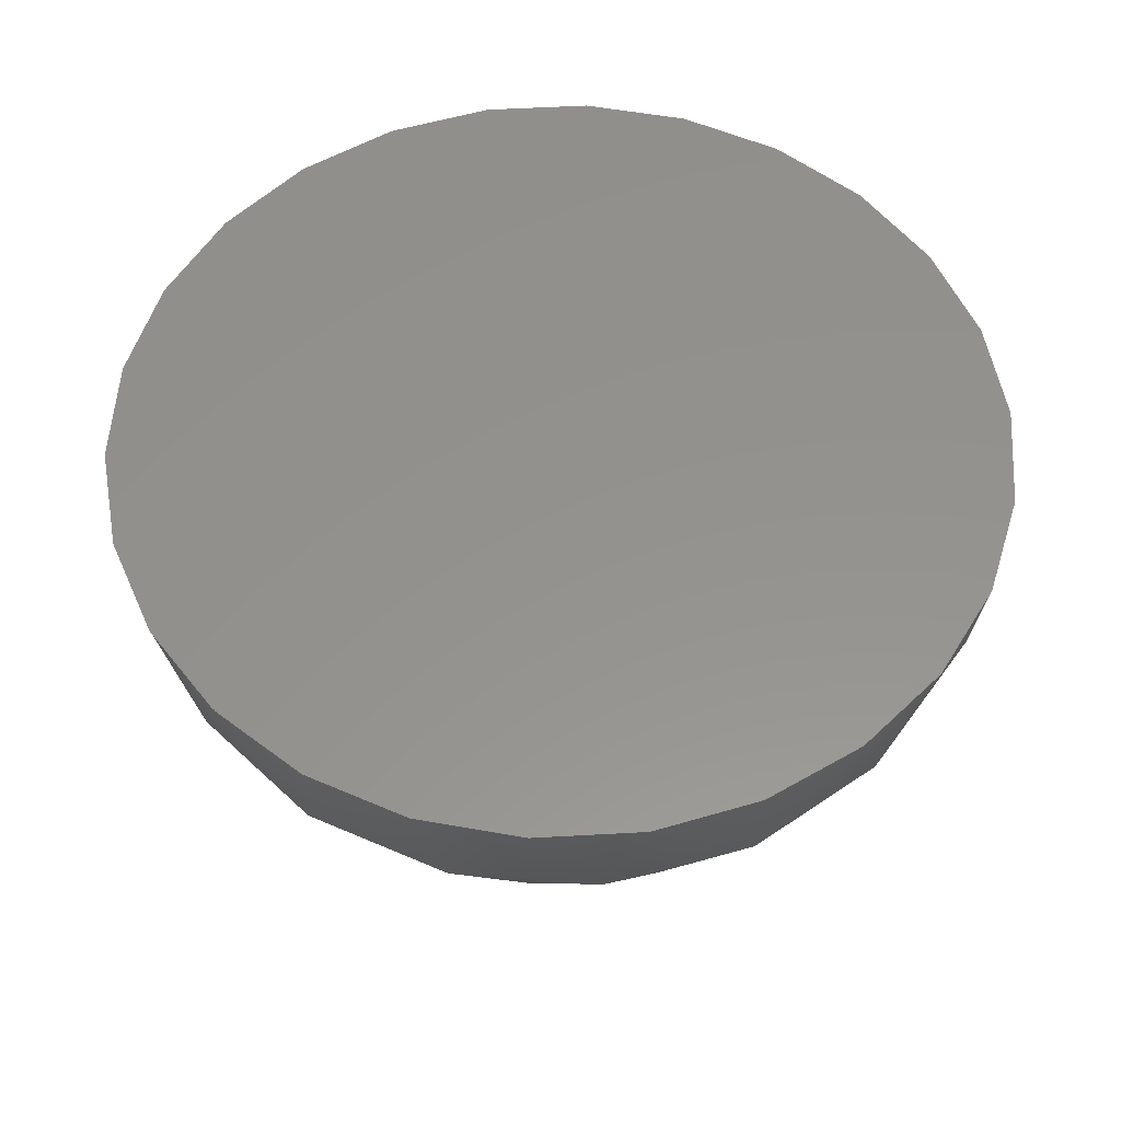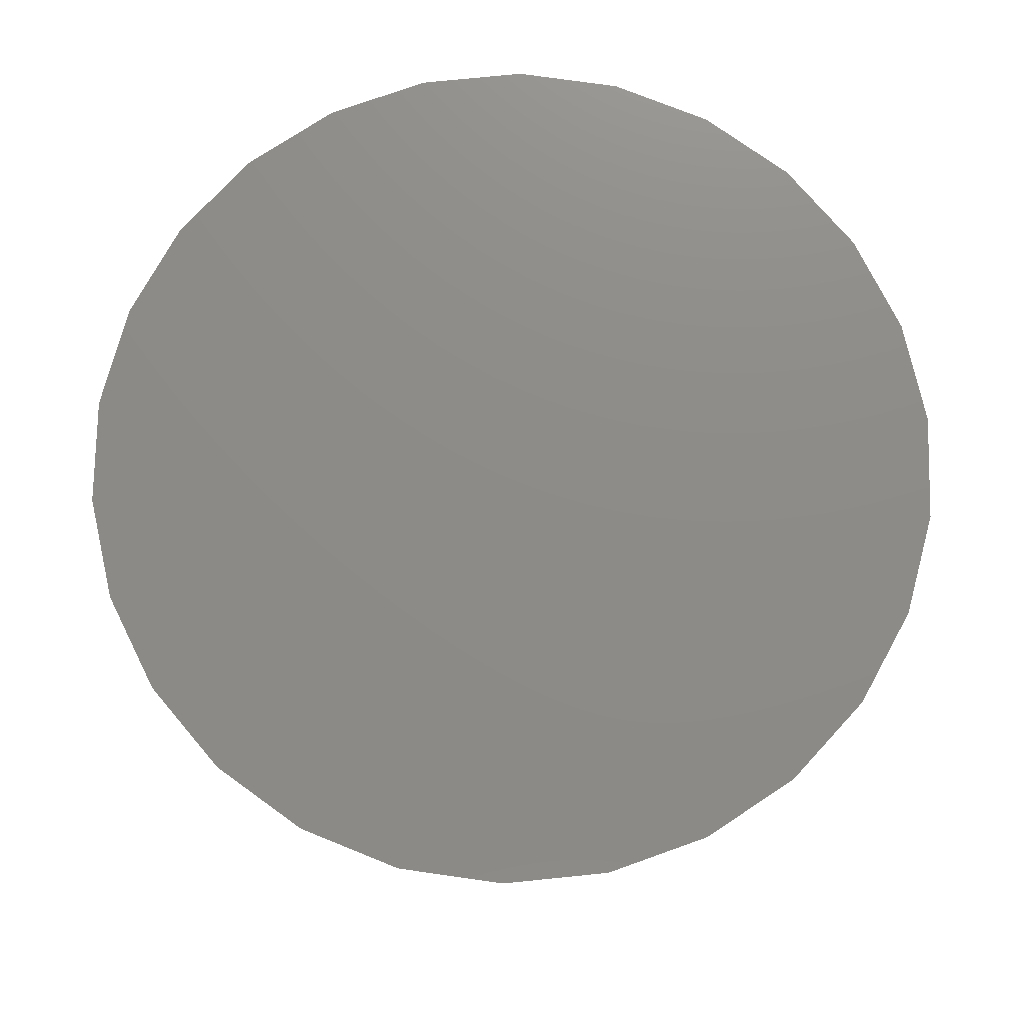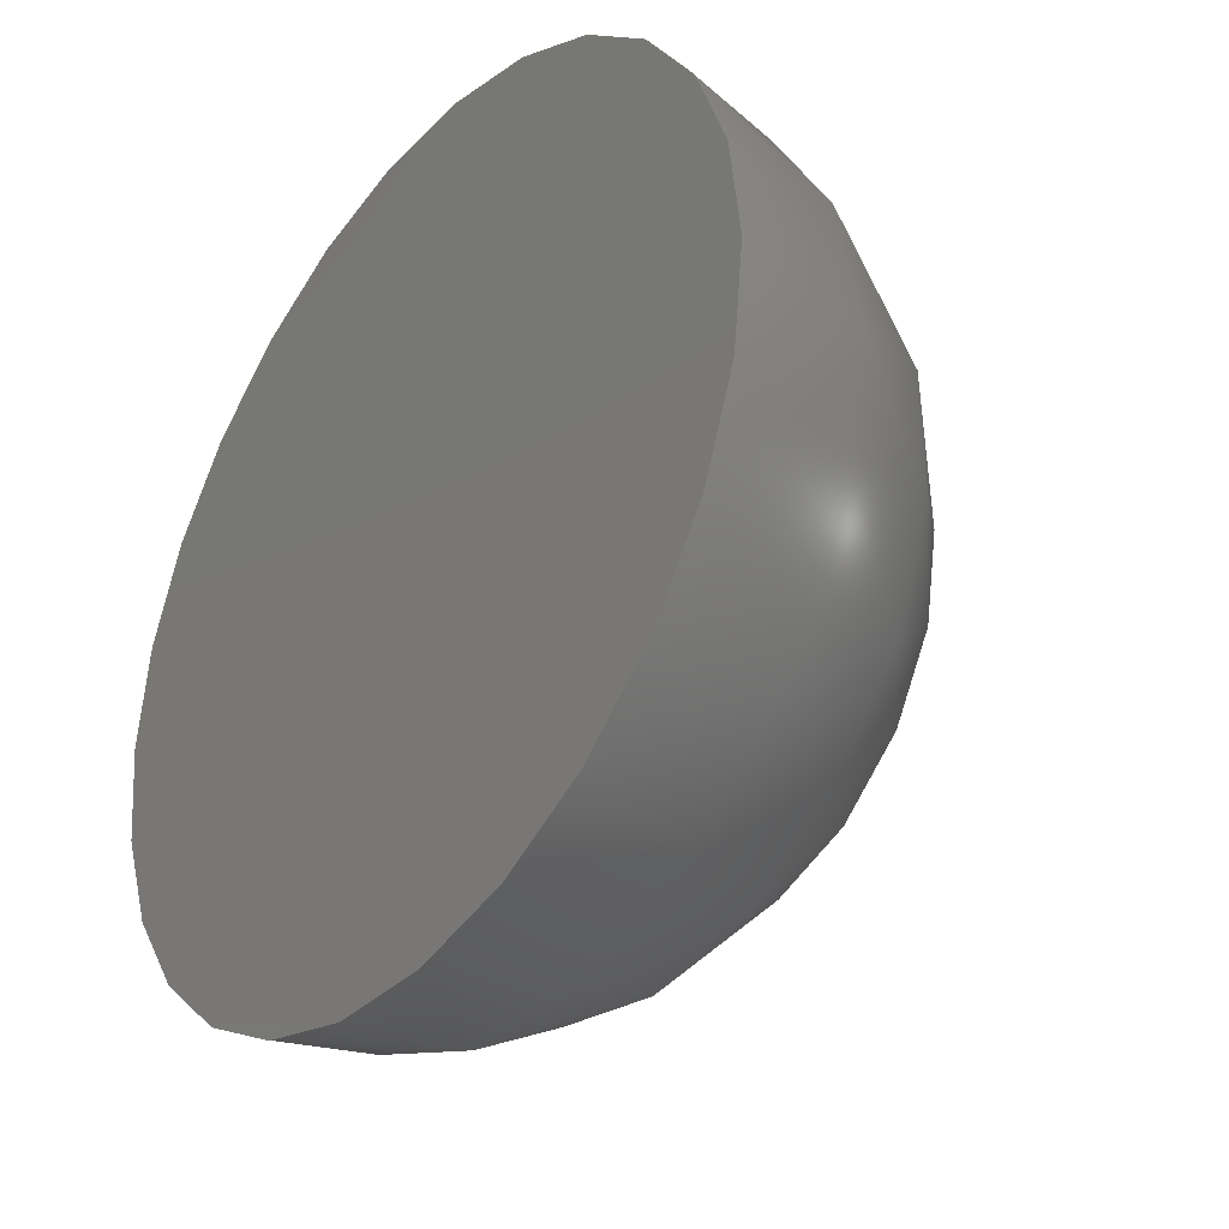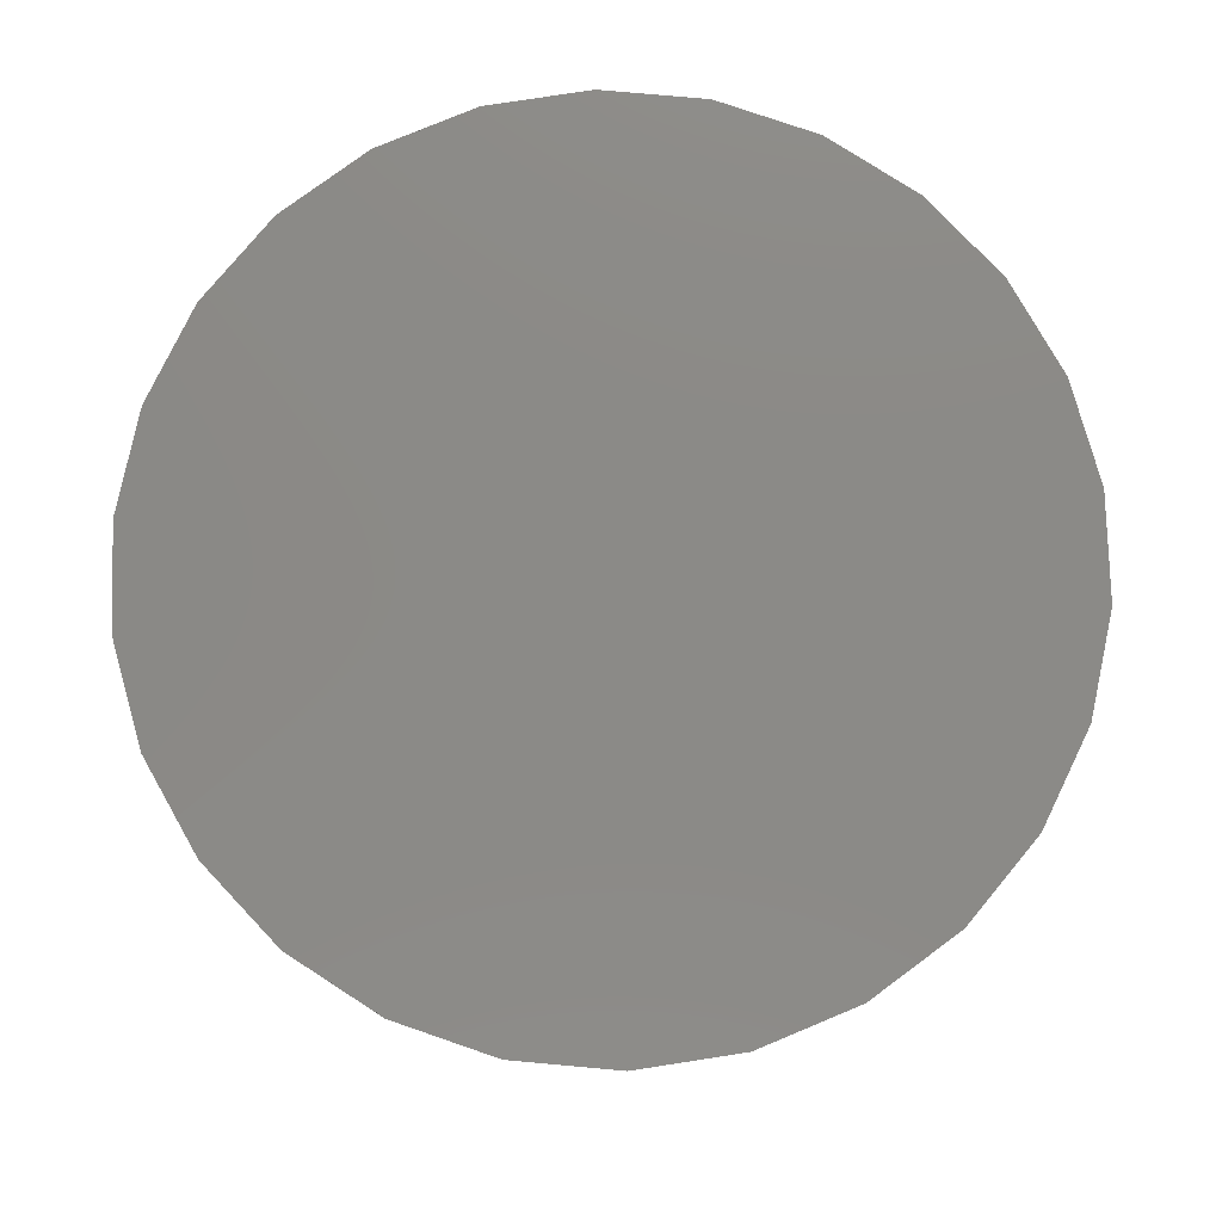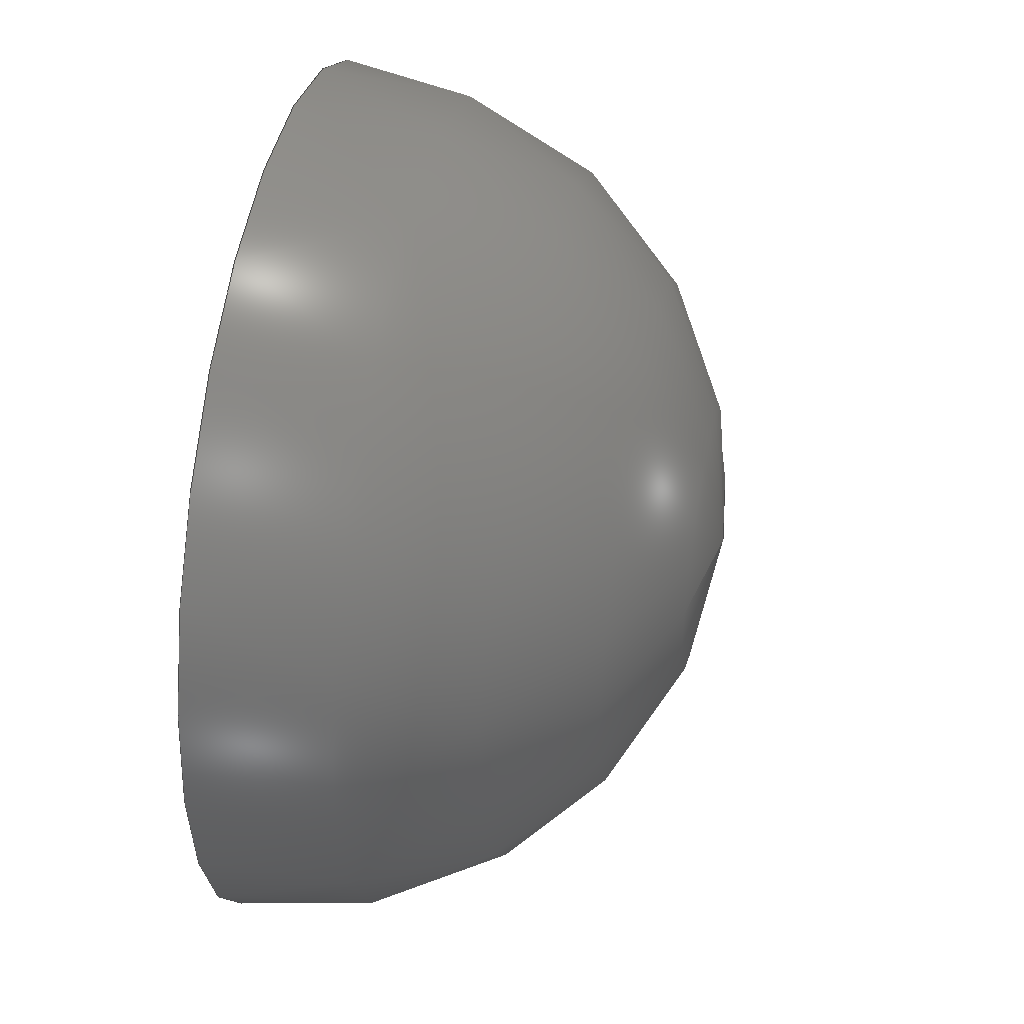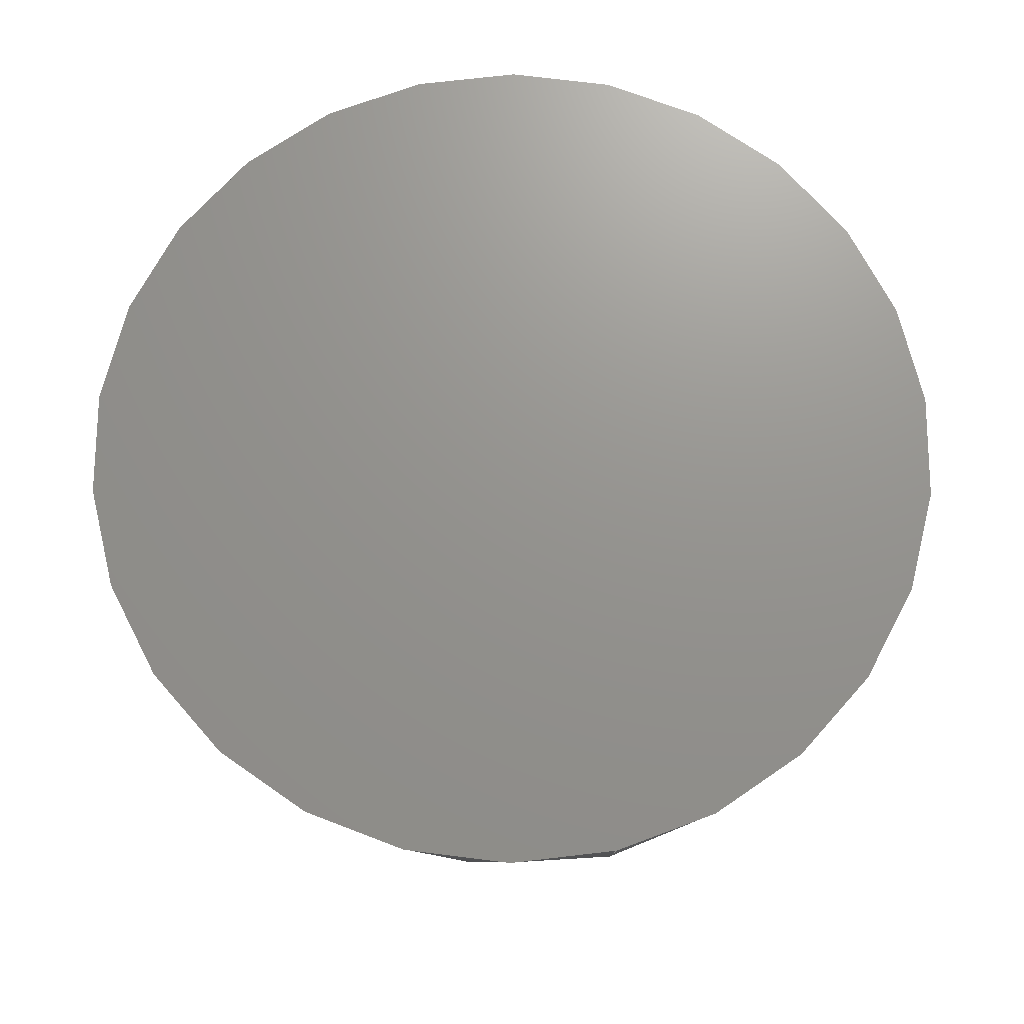
<metadata>
{"format":"step","ext":"stp","renderer":"f3d","projection":"perspective","resolution":1024,"background":"white","views":[{"elev":56.0,"azim":-155.6,"up":"+Z"},{"elev":75.5,"azim":-19.6,"up":"+Z"},{"elev":-34.8,"azim":52.6,"up":"+Y"},{"elev":78.8,"azim":-50.3,"up":"+Z"},{"elev":43.4,"azim":101.2,"up":"+Y"},{"elev":71.3,"azim":-103.6,"up":"+Z"}]}
</metadata>
<code>
ISO-10303-21;
DATA;
#1=MECHANICAL_DESIGN_GEOMETRIC_PRESENTATION_REPRESENTATION('',(#4),#103);
#2=SHAPE_REPRESENTATION_RELATIONSHIP('SRR','None',#110,#3);
#3=ADVANCED_BREP_SHAPE_REPRESENTATION('',(#5),#102);
#4=STYLED_ITEM('',(#119),#5);
#5=MANIFOLD_SOLID_BREP('Solid1',#43);
#6=LINE('',#99,#7);
#7=VECTOR('',#86,1.5);
#8=CYLINDRICAL_SURFACE('',#69,1.5);
#9=PLANE('',#66);
#10=FACE_OUTER_BOUND('',#13,.T.);
#11=FACE_OUTER_BOUND('',#14,.T.);
#12=FACE_OUTER_BOUND('',#15,.T.);
#13=EDGE_LOOP('',(#29,#30,#31));
#14=EDGE_LOOP('',(#32,#33));
#15=EDGE_LOOP('',(#34,#35,#36,#37,#38));
#16=CIRCLE('',#64,1.5);
#17=CIRCLE('',#65,1.5);
#18=CIRCLE('',#67,1.5);
#19=CIRCLE('',#68,1.5);
#20=VERTEX_POINT('',#89);
#21=VERTEX_POINT('',#91);
#22=VERTEX_POINT('',#94);
#23=VERTEX_POINT('',#95);
#24=EDGE_CURVE('',#20,#20,#16,.T.);
#25=EDGE_CURVE('',#20,#21,#17,.T.);
#26=EDGE_CURVE('',#22,#23,#18,.T.);
#27=EDGE_CURVE('',#23,#22,#19,.T.);
#28=EDGE_CURVE('',#23,#20,#6,.T.);
#29=ORIENTED_EDGE('',*,*,#24,.F.);
#30=ORIENTED_EDGE('',*,*,#25,.T.);
#31=ORIENTED_EDGE('',*,*,#25,.F.);
#32=ORIENTED_EDGE('',*,*,#26,.T.);
#33=ORIENTED_EDGE('',*,*,#27,.T.);
#34=ORIENTED_EDGE('',*,*,#26,.F.);
#35=ORIENTED_EDGE('',*,*,#27,.F.);
#36=ORIENTED_EDGE('',*,*,#28,.T.);
#37=ORIENTED_EDGE('',*,*,#24,.T.);
#38=ORIENTED_EDGE('',*,*,#28,.F.);
#39=SPHERICAL_SURFACE('',#63,1.5);
#40=ADVANCED_FACE('',(#10),#39,.T.);
#41=ADVANCED_FACE('',(#11),#9,.T.);
#42=ADVANCED_FACE('',(#12),#8,.T.);
#43=CLOSED_SHELL('',(#40,#41,#42));
#44=DERIVED_UNIT_ELEMENT(#46,1);
#45=DERIVED_UNIT_ELEMENT(#105,3);
#46=(
MASS_UNIT()
NAMED_UNIT(*)
SI_UNIT($,.GRAM.)
);
#47=DERIVED_UNIT((#44,#45));
#48=MEASURE_REPRESENTATION_ITEM('density measure',
POSITIVE_RATIO_MEASURE(2.18),#47);
#49=PROPERTY_DEFINITION_REPRESENTATION(#54,#51);
#50=PROPERTY_DEFINITION_REPRESENTATION(#55,#52);
#51=REPRESENTATION('material name',(#53),#102);
#52=REPRESENTATION('density',(#48),#102);
#53=DESCRIPTIVE_REPRESENTATION_ITEM('Glass','Glass');
#54=PROPERTY_DEFINITION('material property','material name',#112);
#55=PROPERTY_DEFINITION('material property','density of part',#112);
#56=DATE_TIME_ROLE('creation_date');
#57=APPLIED_DATE_AND_TIME_ASSIGNMENT(#58,#56,(#112));
#58=DATE_AND_TIME(#59,#60);
#59=CALENDAR_DATE(2011,18,2);
#60=LOCAL_TIME(9,41,18,#61);
#61=COORDINATED_UNIVERSAL_TIME_OFFSET(0,0,.BEHIND.);
#62=AXIS2_PLACEMENT_3D('placement',#87,#70,#71);
#63=AXIS2_PLACEMENT_3D('',#88,#72,#73);
#64=AXIS2_PLACEMENT_3D('',#90,#74,#75);
#65=AXIS2_PLACEMENT_3D('',#92,#76,#77);
#66=AXIS2_PLACEMENT_3D('',#93,#78,#79);
#67=AXIS2_PLACEMENT_3D('',#96,#80,#81);
#68=AXIS2_PLACEMENT_3D('',#97,#82,#83);
#69=AXIS2_PLACEMENT_3D('',#98,#84,#85);
#70=DIRECTION('axis',(0,0,1));
#71=DIRECTION('refdir',(1,0,0));
#72=DIRECTION('center_axis',(6.123e-17,0,1));
#73=DIRECTION('ref_axis',(1,0,0));
#74=DIRECTION('center_axis',(-4.564e-17,-3.038e-16,
1));
#75=DIRECTION('ref_axis',(0.8138,-0.5811,-1.85e-16));
#76=DIRECTION('center_axis',(1.225e-16,-1,0));
#77=DIRECTION('ref_axis',(-1,-1.225e-16,0));
#78=DIRECTION('center_axis',(0,0,1));
#79=DIRECTION('ref_axis',(-0.7071,-0.7071,0));
#80=DIRECTION('center_axis',(4.564e-17,3.038e-16,
1));
#81=DIRECTION('ref_axis',(0.8138,-0.5811,1.85e-16));
#82=DIRECTION('center_axis',(4.564e-17,3.038e-16,
1));
#83=DIRECTION('ref_axis',(0.8138,-0.5811,1.85e-16));
#84=DIRECTION('center_axis',(1.48e-16,0,1));
#85=DIRECTION('ref_axis',(1,0,-1.48e-16));
#86=DIRECTION('',(-1.48e-16,0,-1));
#87=CARTESIAN_POINT('',(0,0,0));
#88=CARTESIAN_POINT('Origin',(1.11e-16,1.11e-16,
1.5));
#89=CARTESIAN_POINT('',(-1.5,1.837e-16,1.5));
#90=CARTESIAN_POINT('Origin',(-2.776e-16,-5.188e-16,
1.5));
#91=CARTESIAN_POINT('',(1.917e-17,1.11e-16,0));
#92=CARTESIAN_POINT('Origin',(1.11e-16,1.11e-16,
1.5));
#93=CARTESIAN_POINT('Origin',(0,3.264,1.5));
#94=CARTESIAN_POINT('',(1.5,0,1.5));
#95=CARTESIAN_POINT('',(-1.5,-1.837e-16,1.5));
#96=CARTESIAN_POINT('Origin',(-2.776e-16,-5.188e-16,
1.5));
#97=CARTESIAN_POINT('Origin',(-2.776e-16,-5.188e-16,
1.5));
#98=CARTESIAN_POINT('Origin',(-3.539e-16,0,1.5));
#99=CARTESIAN_POINT('',(-1.5,-1.837e-16,1.5));
#100=UNCERTAINTY_MEASURE_WITH_UNIT(LENGTH_MEASURE(0.01),#104,
'DISTANCE_ACCURACY_VALUE',
'Maximum model space distance between geometric entities at asserted c
onnectivities');
#101=UNCERTAINTY_MEASURE_WITH_UNIT(LENGTH_MEASURE(0.01),#104,
'DISTANCE_ACCURACY_VALUE',
'Maximum model space distance between geometric entities at asserted c
onnectivities');
#102=(
GEOMETRIC_REPRESENTATION_CONTEXT(3)
GLOBAL_UNCERTAINTY_ASSIGNED_CONTEXT((#100))
GLOBAL_UNIT_ASSIGNED_CONTEXT((#104,#106,#107))
REPRESENTATION_CONTEXT('','3D')
);
#103=(
GEOMETRIC_REPRESENTATION_CONTEXT(3)
GLOBAL_UNCERTAINTY_ASSIGNED_CONTEXT((#101))
GLOBAL_UNIT_ASSIGNED_CONTEXT((#104,#106,#107))
REPRESENTATION_CONTEXT('','3D')
);
#104=(
LENGTH_UNIT()
NAMED_UNIT(*)
SI_UNIT(.MILLI.,.METRE.)
);
#105=(
LENGTH_UNIT()
NAMED_UNIT(*)
SI_UNIT(.CENTI.,.METRE.)
);
#106=(
NAMED_UNIT(*)
PLANE_ANGLE_UNIT()
SI_UNIT($,.RADIAN.)
);
#107=(
NAMED_UNIT(*)
SI_UNIT($,.STERADIAN.)
SOLID_ANGLE_UNIT()
);
#108=SHAPE_DEFINITION_REPRESENTATION(#109,#110);
#109=PRODUCT_DEFINITION_SHAPE('',$,#112);
#110=SHAPE_REPRESENTATION('',(#62),#102);
#111=PRODUCT_DEFINITION_CONTEXT('part definition',#116,'design');
#112=PRODUCT_DEFINITION('product-name','Halvebol lens',#113,#111);
#113=PRODUCT_DEFINITION_FORMATION('',$,#118);
#114=PRODUCT_RELATED_PRODUCT_CATEGORY('Halvebol lens','Halvebol lens',(#118));
#115=APPLICATION_PROTOCOL_DEFINITION('international standard',
'automotive_design',2009,#116);
#116=APPLICATION_CONTEXT(
'Core Data for Automotive Mechanical Design Process');
#117=PRODUCT_CONTEXT('part definition',#116,'mechanical');
#118=PRODUCT('product-name','Halvebol lens',$,(#117));
#119=PRESENTATION_STYLE_ASSIGNMENT((#120));
#120=SURFACE_STYLE_USAGE(.BOTH.,#123);
#121=SURFACE_STYLE_RENDERING_WITH_PROPERTIES($,#127,(#122));
#122=SURFACE_STYLE_TRANSPARENT(0.34);
#123=SURFACE_SIDE_STYLE('',(#124,#121));
#124=SURFACE_STYLE_FILL_AREA(#125);
#125=FILL_AREA_STYLE('',(#126));
#126=FILL_AREA_STYLE_COLOUR('',#127);
#127=COLOUR_RGB('',0.9255,0.9451,0.9373);
ENDSEC;
END-ISO-10303-21;

</code>
